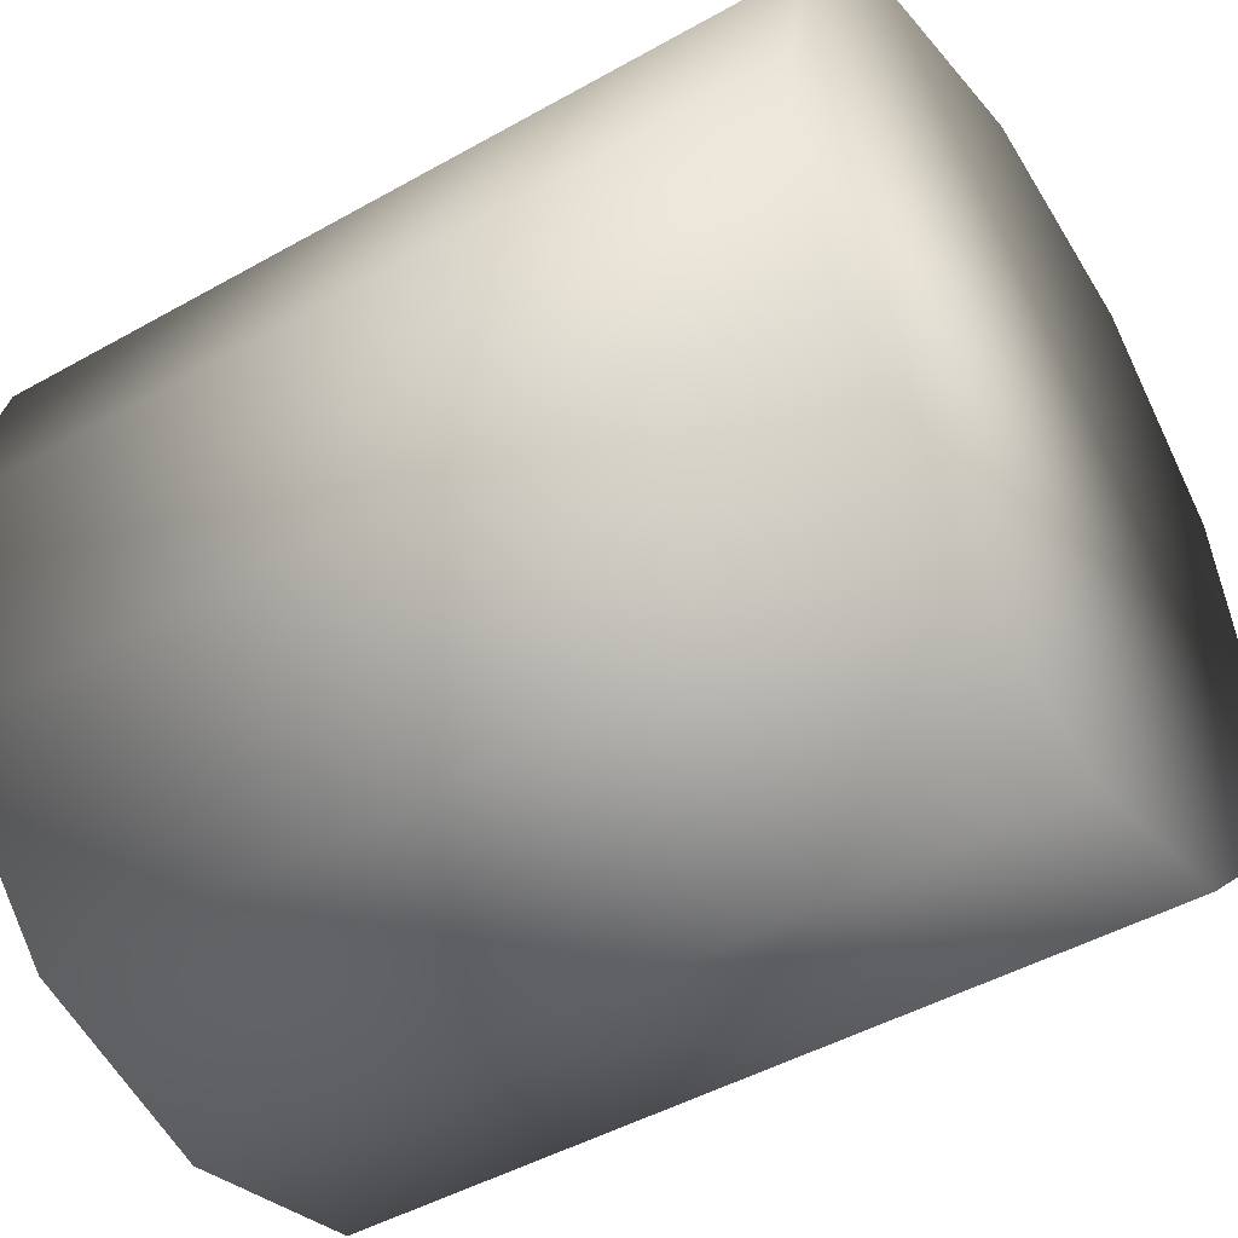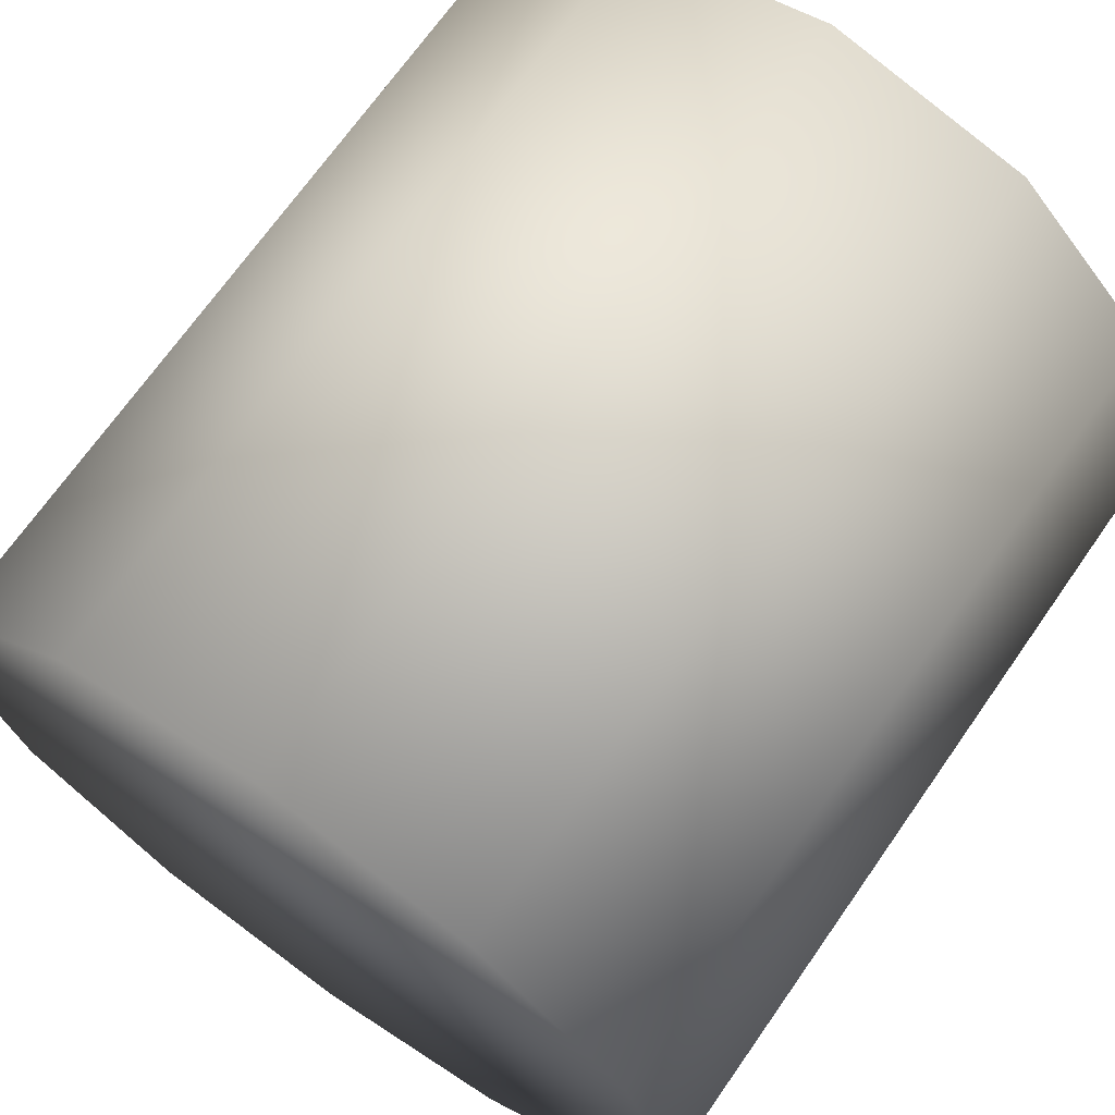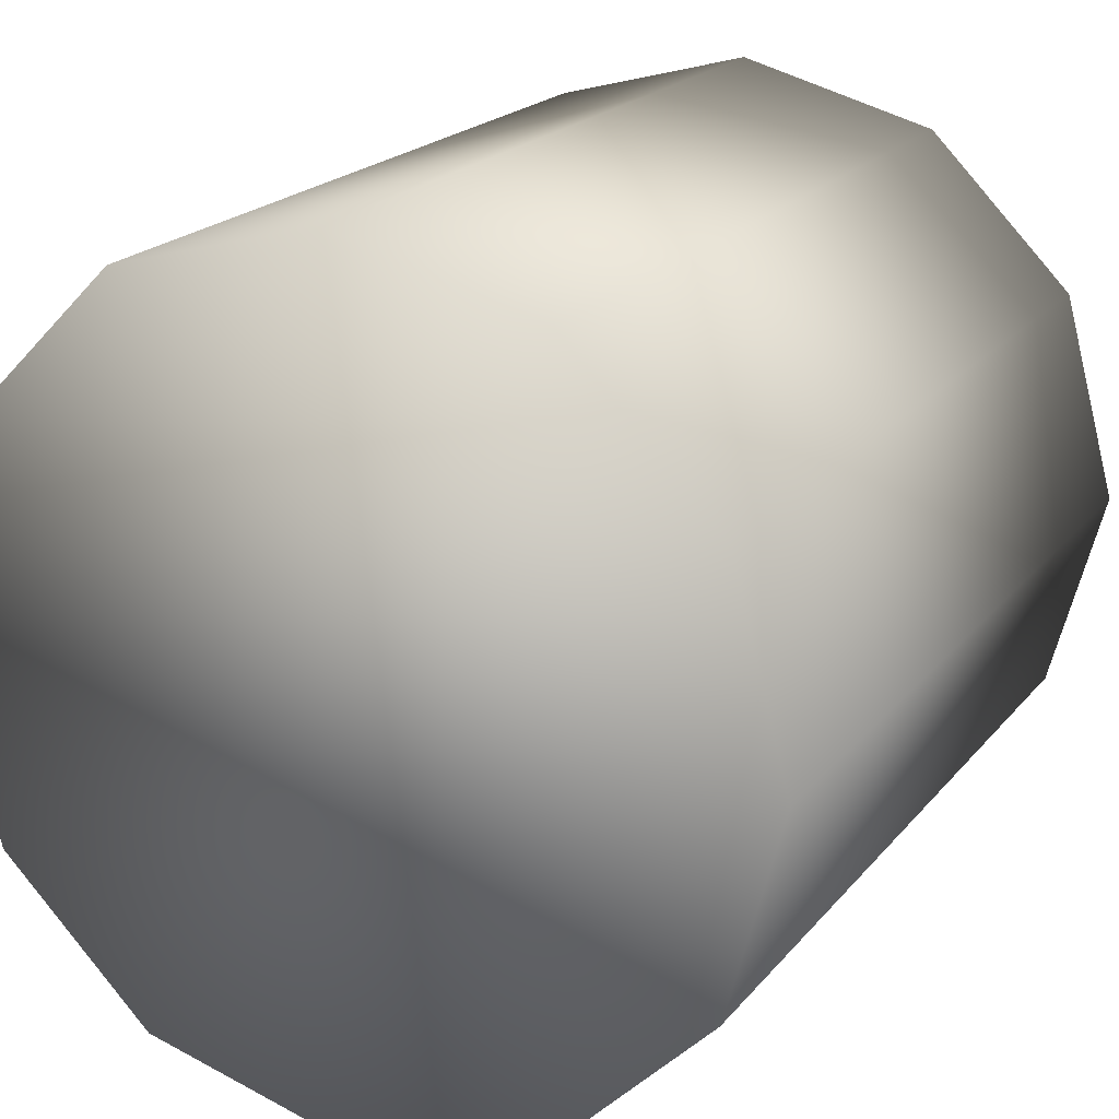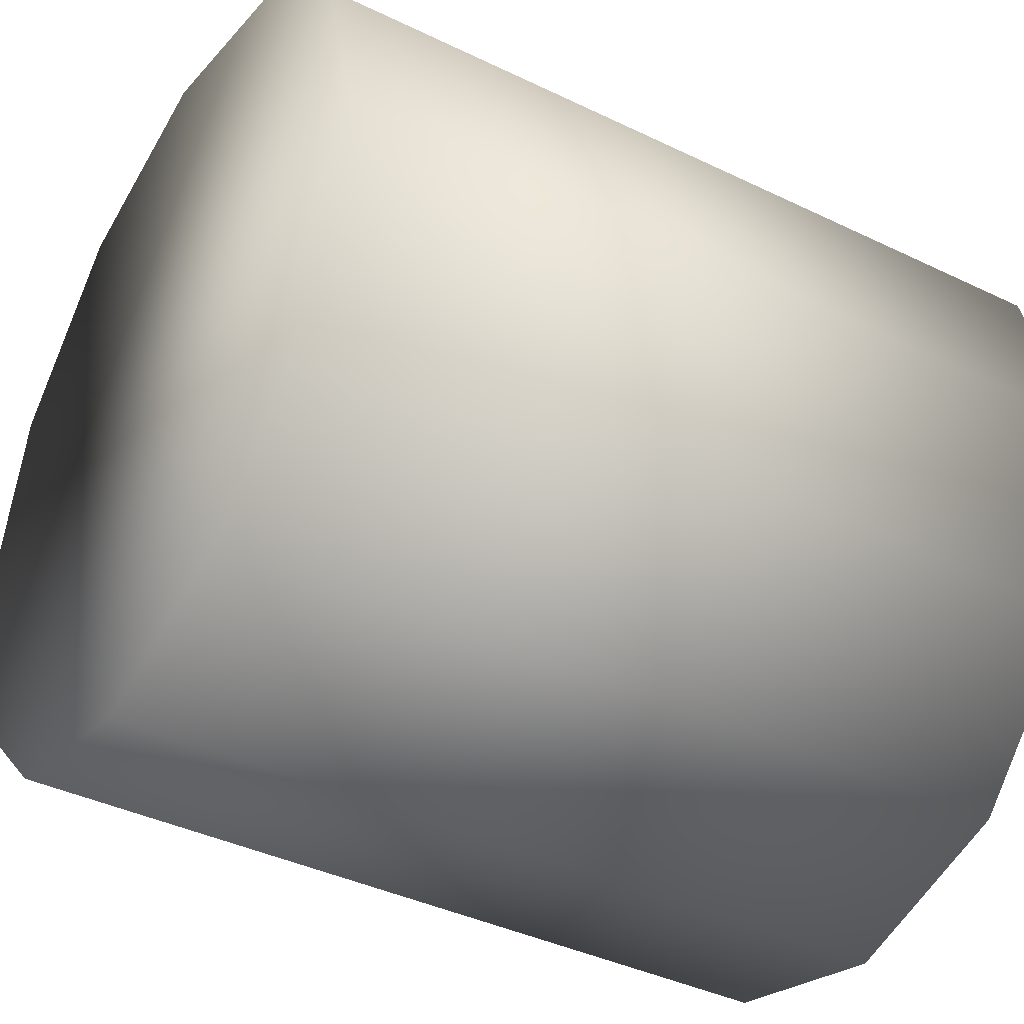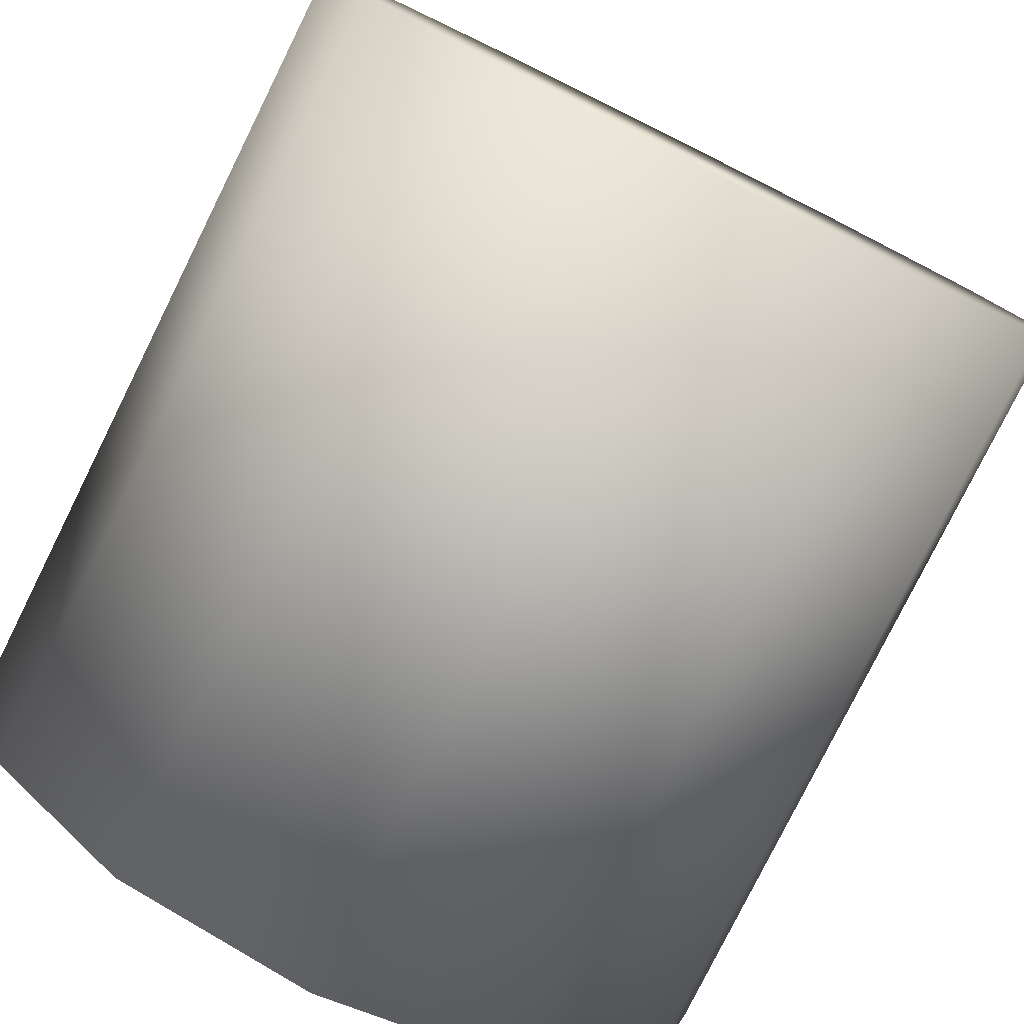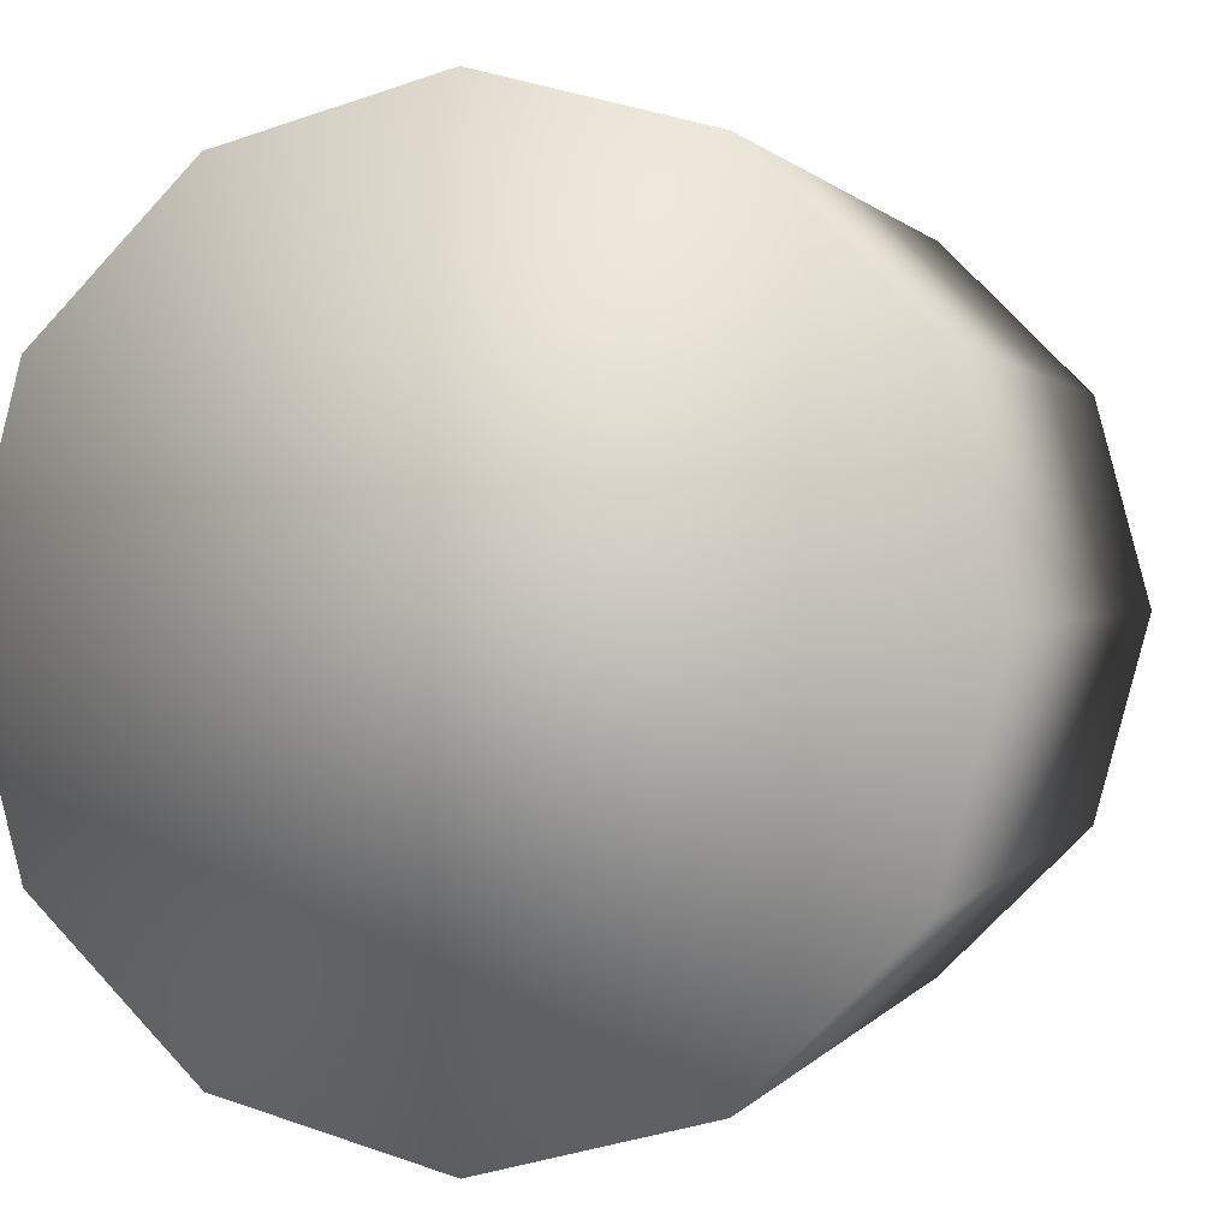
<metadata>
{"format":"obj","ext":"obj","renderer":"f3d","projection":"perspective","resolution":1024,"background":"white","views":[{"elev":-46.5,"azim":32.8,"up":"+Y"},{"elev":69.9,"azim":-55.0,"up":"+Y"},{"elev":20.1,"azim":-62.8,"up":"+Z"},{"elev":-39.9,"azim":149.1,"up":"+Y"},{"elev":-79.3,"azim":63.6,"up":"+Z"},{"elev":0.9,"azim":106.2,"up":"+Y"}]}
</metadata>
<code>
o Cylinder_Cylinder.001
v -0.2403 -0 -0.2403
v 0.2403 0 -0.2403
v -0.2403 -0.1202 -0.2081
v 0.2403 -0.1202 -0.2081
v -0.2403 -0.2081 -0.1202
v 0.2403 -0.2081 -0.1202
v -0.2403 -0.2403 0
v 0.2403 -0.2403 0
v -0.2403 -0.2081 0.1202
v 0.2403 -0.2081 0.1202
v -0.2403 -0.1202 0.2081
v 0.2403 -0.1202 0.2081
v -0.2403 -0 0.2403
v 0.2403 -0 0.2403
v -0.2403 0.1202 0.2081
v 0.2403 0.1202 0.2081
v -0.2403 0.2081 0.1202
v 0.2403 0.2081 0.1202
v -0.2403 0.2403 0
v 0.2403 0.2403 0
v -0.2403 0.2081 -0.1202
v 0.2403 0.2081 -0.1202
v -0.2403 0.1202 -0.2081
v 0.2403 0.1202 -0.2081
f 2 3 1
f 4 5 3
f 6 7 5
f 8 9 7
f 10 11 9
f 12 13 11
f 14 15 13
f 16 17 15
f 18 19 17
f 20 21 19
f 22 14 6
f 22 23 21
f 24 1 23
f 7 15 23
f 2 4 3
f 4 6 5
f 6 8 7
f 8 10 9
f 10 12 11
f 12 14 13
f 14 16 15
f 16 18 17
f 18 20 19
f 20 22 21
f 6 4 2
f 2 24 22
f 22 20 18
f 18 16 14
f 14 12 10
f 10 8 14
f 6 2 22
f 22 18 14
f 14 8 6
f 22 24 23
f 24 2 1
f 23 1 3
f 3 5 7
f 7 9 11
f 11 13 15
f 15 17 19
f 19 21 15
f 23 3 7
f 7 11 15
f 15 21 23

</code>
